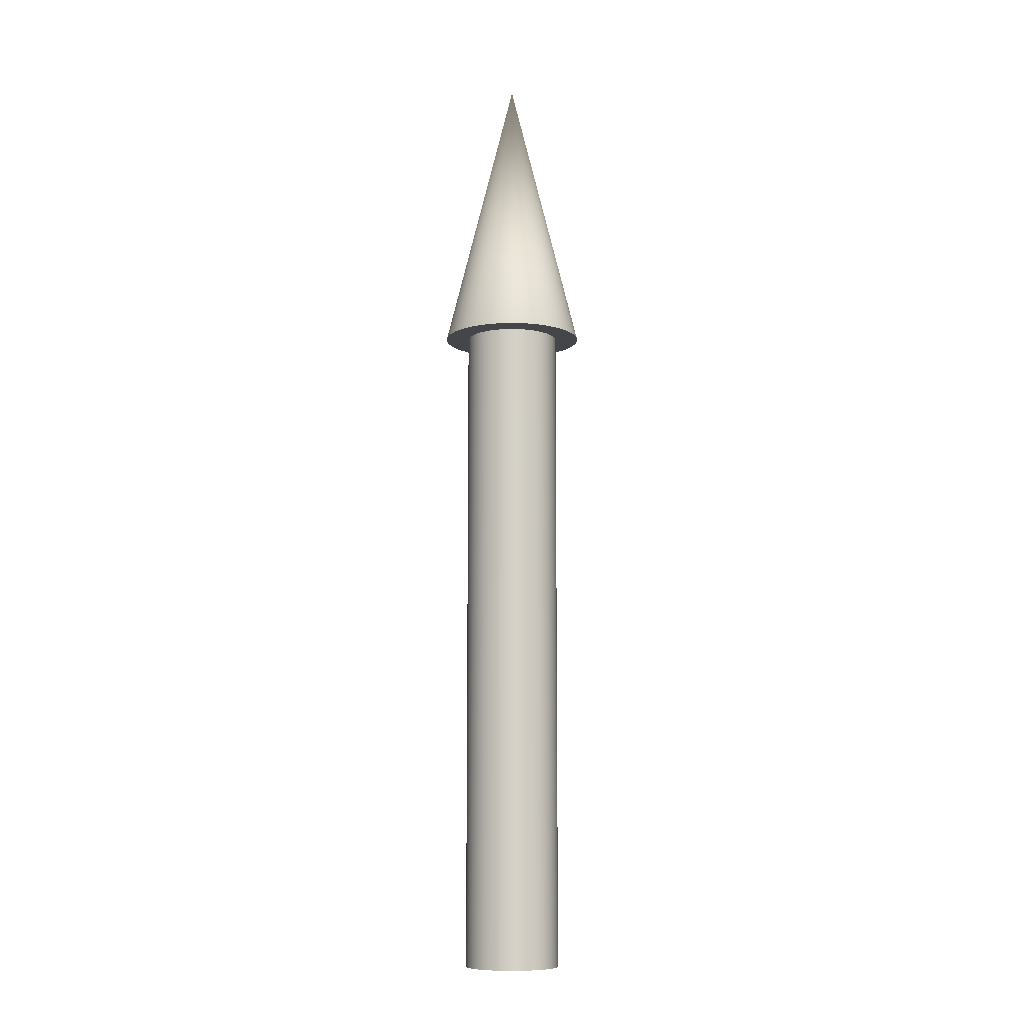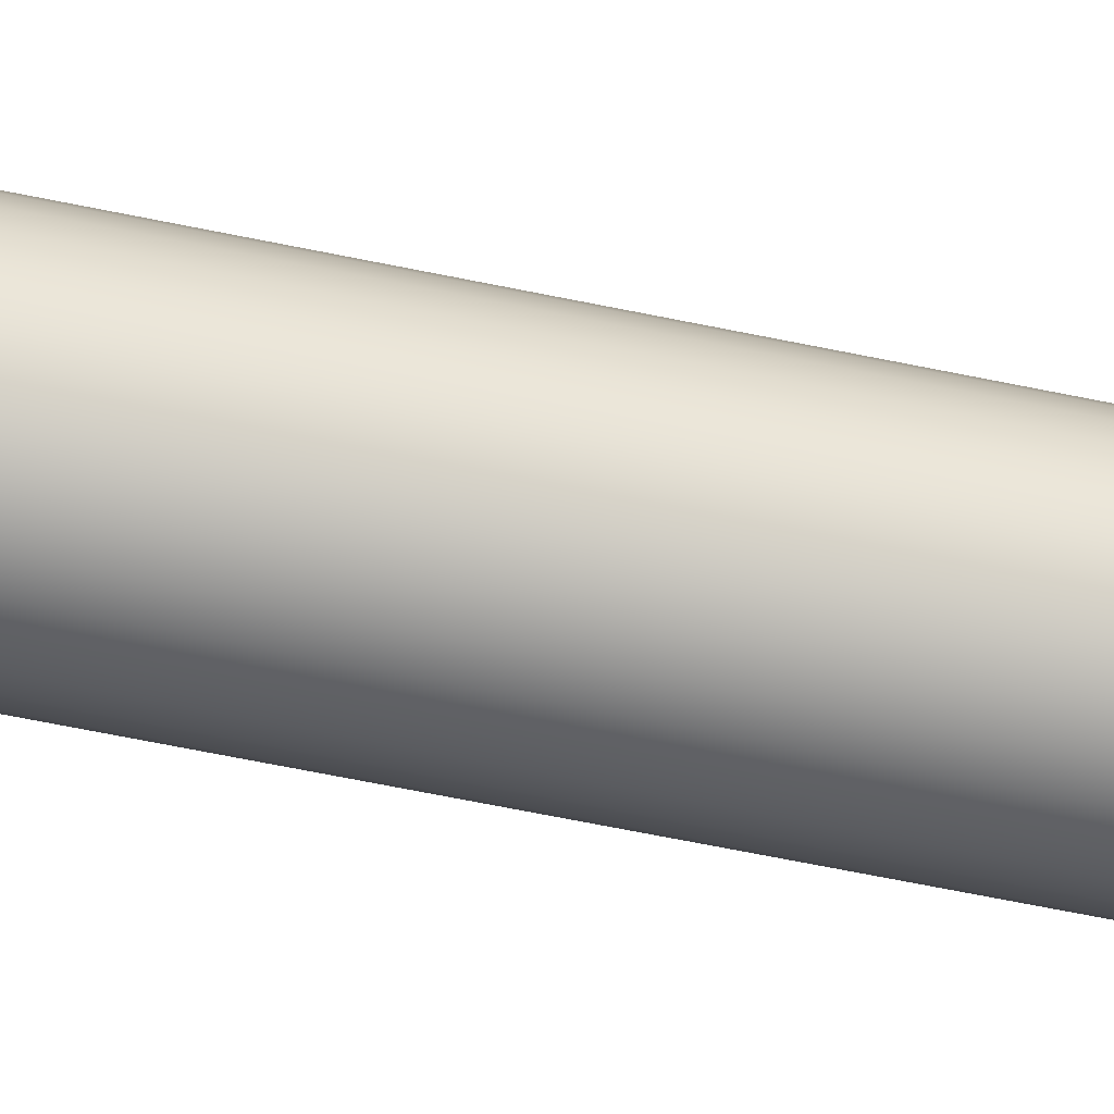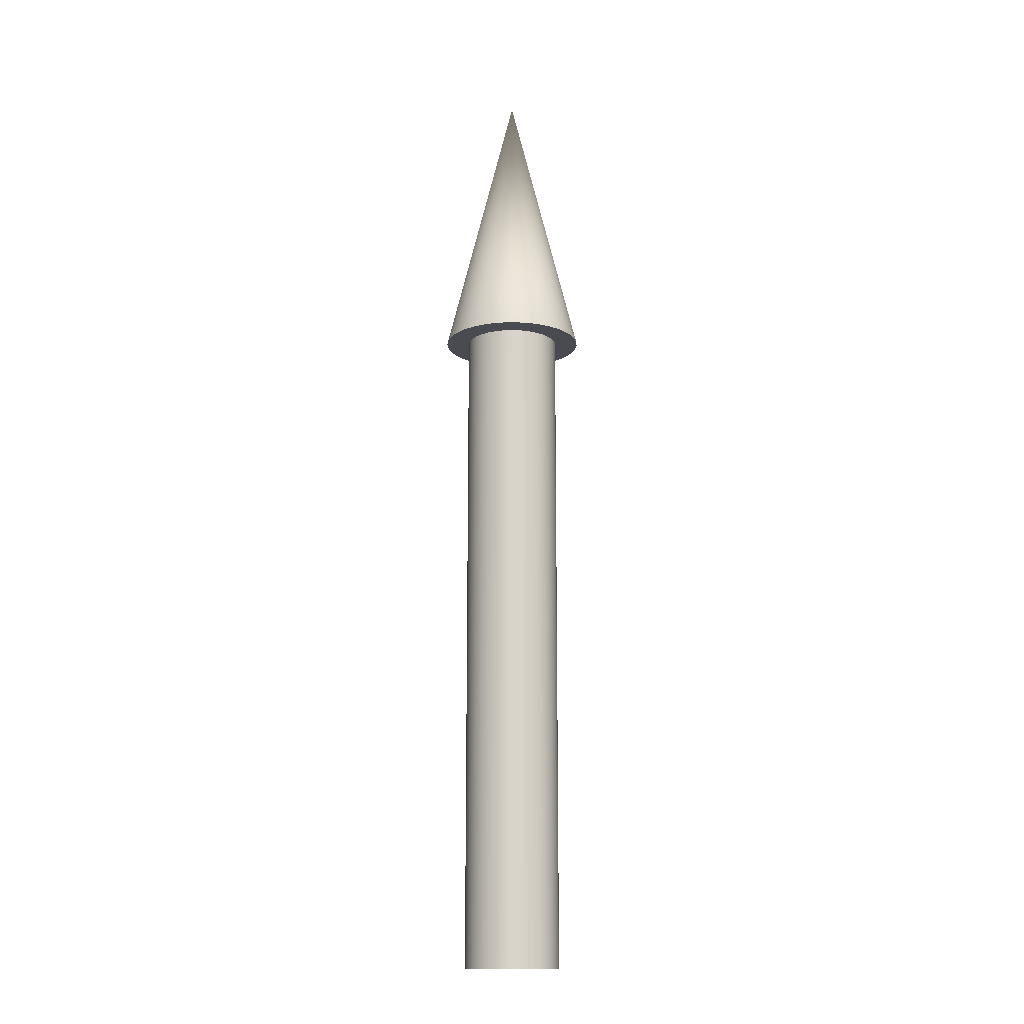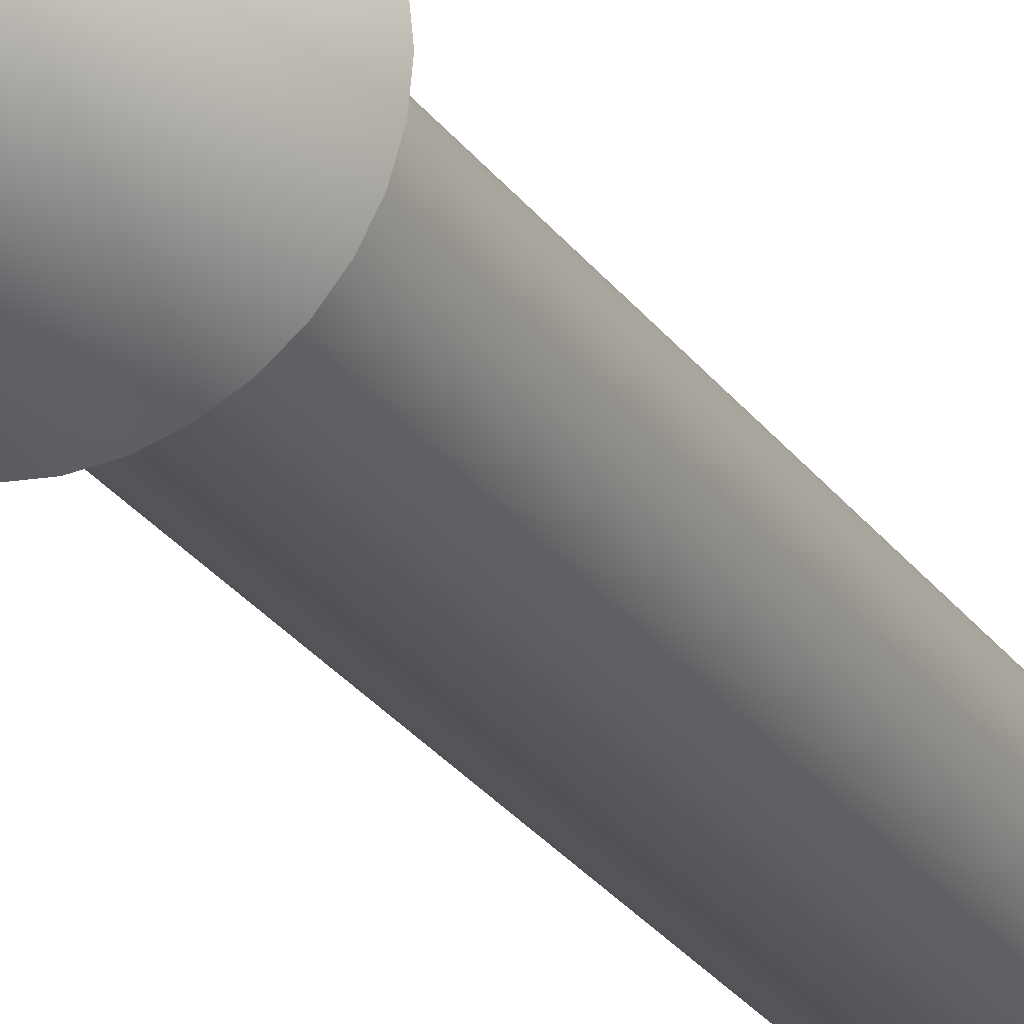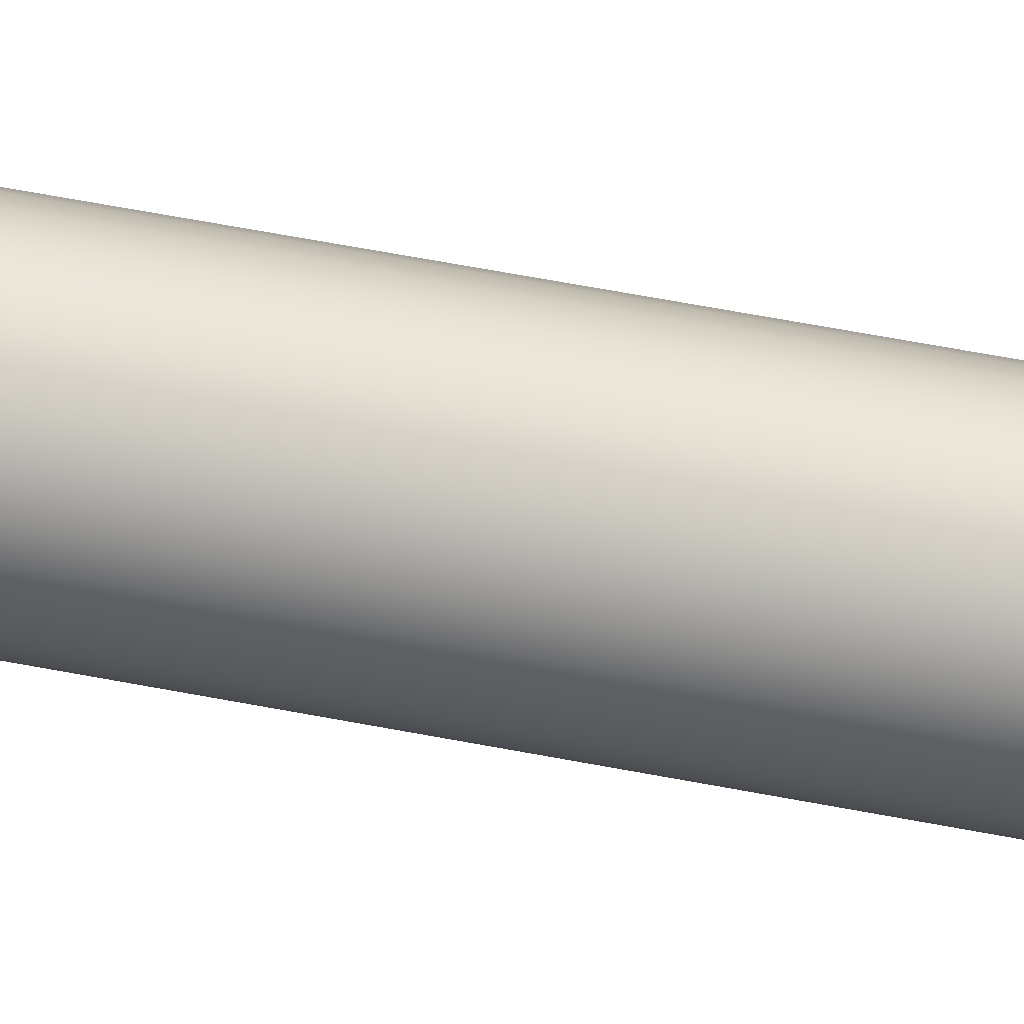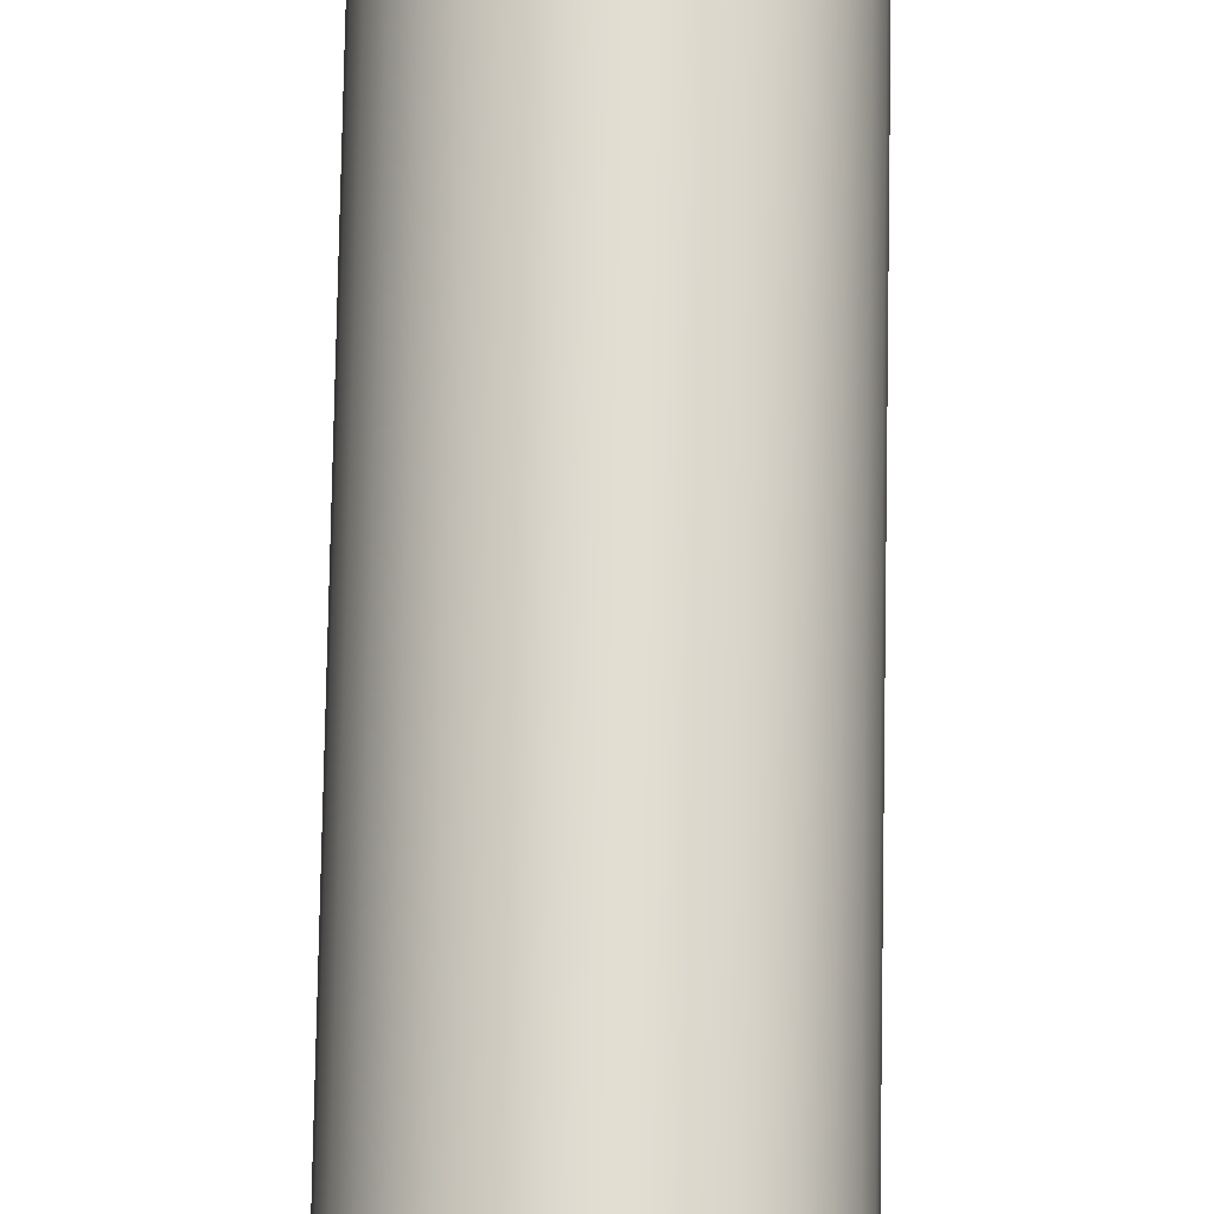
<metadata>
{"format":"obj","ext":"obj","renderer":"f3d","projection":"perspective","resolution":1024,"background":"white","views":[{"elev":-9.4,"azim":-122.1,"up":"+Z"},{"elev":-56.0,"azim":77.2,"up":"+Y"},{"elev":-14.5,"azim":-79.8,"up":"+Z"},{"elev":-24.6,"azim":25.6,"up":"+Y"},{"elev":57.9,"azim":101.5,"up":"+Y"},{"elev":68.4,"azim":-179.0,"up":"+Y"}]}
</metadata>
<code>
v 0.05 0 0
v 0.04904 0.009755 0
v 0.04619 0.01913 0
v 0.04157 0.02778 0
v 0.03535 0.03535 0
v 0.02778 0.04157 0
v 0.01913 0.04619 0
v 0.009755 0.04904 0
v 0 0.05 0
v -0.009755 0.04904 0
v -0.01913 0.04619 0
v -0.02778 0.04157 0
v -0.03535 0.03535 0
v -0.04157 0.02778 0
v -0.04619 0.01913 0
v -0.04904 0.009755 0
v -0.05 0 0
v -0.04904 -0.009755 0
v -0.04619 -0.01913 0
v -0.04157 -0.02778 0
v -0.03535 -0.03535 0
v -0.02778 -0.04157 0
v -0.01913 -0.04619 0
v -0.009755 -0.04904 0
v -0 -0.05 0
v 0.009755 -0.04904 0
v 0.01913 -0.04619 0
v 0.02778 -0.04157 0
v 0.03535 -0.03535 0
v 0.04157 -0.02778 0
v 0.04619 -0.01913 0
v 0.04904 -0.009755 0
v 0.05 0 0
v 0.04904 0.009755 0
v 0.04619 0.01913 0
v 0.04157 0.02778 0
v 0.03535 0.03535 0
v 0.02778 0.04157 0
v 0.01913 0.04619 0
v 0.009755 0.04904 0
v 0 0.05 0
v -0.009755 0.04904 0
v -0.01913 0.04619 0
v -0.02778 0.04157 0
v -0.03535 0.03535 0
v -0.04157 0.02778 0
v -0.04619 0.01913 0
v -0.04904 0.009755 0
v -0.05 0 0
v -0.04904 -0.009755 0
v -0.04619 -0.01913 0
v -0.04157 -0.02778 0
v -0.03535 -0.03535 0
v -0.02778 -0.04157 0
v -0.01913 -0.04619 0
v -0.009755 -0.04904 0
v -0 -0.05 0
v 0.009755 -0.04904 0
v 0.01913 -0.04619 0
v 0.02778 -0.04157 0
v 0.03535 -0.03535 0
v 0.04157 -0.02778 0
v 0.04619 -0.01913 0
v 0.04904 -0.009755 0
v 0.05 0 0.7
v 0.04904 0.009755 0.7
v 0.04619 0.01913 0.7
v 0.04157 0.02778 0.7
v 0.03535 0.03535 0.7
v 0.02778 0.04157 0.7
v 0.01913 0.04619 0.7
v 0.009755 0.04904 0.7
v 0 0.05 0.7
v -0.009755 0.04904 0.7
v -0.01913 0.04619 0.7
v -0.02778 0.04157 0.7
v -0.03535 0.03535 0.7
v -0.04157 0.02778 0.7
v -0.04619 0.01913 0.7
v -0.04904 0.009755 0.7
v -0.05 0 0.7
v -0.04904 -0.009755 0.7
v -0.04619 -0.01913 0.7
v -0.04157 -0.02778 0.7
v -0.03535 -0.03535 0.7
v -0.02778 -0.04157 0.7
v -0.01913 -0.04619 0.7
v -0.009755 -0.04904 0.7
v -0 -0.05 0.7
v 0.009755 -0.04904 0.7
v 0.01913 -0.04619 0.7
v 0.02778 -0.04157 0.7
v 0.03535 -0.03535 0.7
v 0.04157 -0.02778 0.7
v 0.04619 -0.01913 0.7
v 0.04904 -0.009755 0.7
v 0.05 0 0.7
v 0.04904 0.009755 0.7
v 0.04619 0.01913 0.7
v 0.04157 0.02778 0.7
v 0.03535 0.03535 0.7
v 0.02778 0.04157 0.7
v 0.01913 0.04619 0.7
v 0.009755 0.04904 0.7
v 0 0.05 0.7
v -0.009755 0.04904 0.7
v -0.01913 0.04619 0.7
v -0.02778 0.04157 0.7
v -0.03535 0.03535 0.7
v -0.04157 0.02778 0.7
v -0.04619 0.01913 0.7
v -0.04904 0.009755 0.7
v -0.05 0 0.7
v -0.04904 -0.009755 0.7
v -0.04619 -0.01913 0.7
v -0.04157 -0.02778 0.7
v -0.03535 -0.03535 0.7
v -0.02778 -0.04157 0.7
v -0.01913 -0.04619 0.7
v -0.009755 -0.04904 0.7
v -0 -0.05 0.7
v 0.009755 -0.04904 0.7
v 0.01913 -0.04619 0.7
v 0.02778 -0.04157 0.7
v 0.03535 -0.03535 0.7
v 0.04157 -0.02778 0.7
v 0.04619 -0.01913 0.7
v 0.04904 -0.009755 0.7
v 0.075 0 0.7
v 0.07356 0.01463 0.7
v 0.06929 0.0287 0.7
v 0.06236 0.04167 0.7
v 0.05303 0.05303 0.7
v 0.04167 0.06236 0.7
v 0.0287 0.06929 0.7
v 0.01463 0.07356 0.7
v 0 0.075 0.7
v -0.01463 0.07356 0.7
v -0.0287 0.06929 0.7
v -0.04167 0.06236 0.7
v -0.05303 0.05303 0.7
v -0.06236 0.04167 0.7
v -0.06929 0.0287 0.7
v -0.07356 0.01463 0.7
v -0.075 0 0.7
v -0.07356 -0.01463 0.7
v -0.06929 -0.0287 0.7
v -0.06236 -0.04167 0.7
v -0.05303 -0.05303 0.7
v -0.04167 -0.06236 0.7
v -0.0287 -0.06929 0.7
v -0.01463 -0.07356 0.7
v -0 -0.075 0.7
v 0.01463 -0.07356 0.7
v 0.0287 -0.06929 0.7
v 0.04167 -0.06236 0.7
v 0.05303 -0.05303 0.7
v 0.06236 -0.04167 0.7
v 0.06929 -0.0287 0.7
v 0.07356 -0.01463 0.7
v 0 0 1
v 0.075 0 0.7
v 0.07356 0.01463 0.7
v 0.06929 0.0287 0.7
v 0.06236 0.04167 0.7
v 0.05303 0.05303 0.7
v 0.04167 0.06236 0.7
v 0.0287 0.06929 0.7
v 0.01463 0.07356 0.7
v 0 0.075 0.7
v -0.01463 0.07356 0.7
v -0.0287 0.06929 0.7
v -0.04167 0.06236 0.7
v -0.05303 0.05303 0.7
v -0.06236 0.04167 0.7
v -0.06929 0.0287 0.7
v -0.07356 0.01463 0.7
v -0.075 0 0.7
v -0.07356 -0.01463 0.7
v -0.06929 -0.0287 0.7
v -0.06236 -0.04167 0.7
v -0.05303 -0.05303 0.7
v -0.04167 -0.06236 0.7
v -0.0287 -0.06929 0.7
v -0.01463 -0.07356 0.7
v -0 -0.075 0.7
v 0.01463 -0.07356 0.7
v 0.0287 -0.06929 0.7
v 0.04167 -0.06236 0.7
v 0.05303 -0.05303 0.7
v 0.06236 -0.04167 0.7
v 0.06929 -0.0287 0.7
v 0.07356 -0.01463 0.7
f 1 3 2
f 1 4 3
f 1 5 4
f 1 6 5
f 1 7 6
f 1 8 7
f 1 9 8
f 1 10 9
f 1 11 10
f 1 12 11
f 1 13 12
f 1 14 13
f 1 15 14
f 1 16 15
f 1 17 16
f 1 18 17
f 1 19 18
f 1 20 19
f 1 21 20
f 1 22 21
f 1 23 22
f 1 24 23
f 1 25 24
f 1 26 25
f 1 27 26
f 1 28 27
f 1 29 28
f 1 30 29
f 1 31 30
f 1 32 31
f 33 66 65
f 33 34 66
f 34 67 66
f 34 35 67
f 35 68 67
f 35 36 68
f 36 69 68
f 36 37 69
f 37 70 69
f 37 38 70
f 38 71 70
f 38 39 71
f 39 72 71
f 39 40 72
f 40 73 72
f 40 41 73
f 41 74 73
f 41 42 74
f 42 75 74
f 42 43 75
f 43 76 75
f 43 44 76
f 44 77 76
f 44 45 77
f 45 78 77
f 45 46 78
f 46 79 78
f 46 47 79
f 47 80 79
f 47 48 80
f 48 81 80
f 48 49 81
f 49 82 81
f 49 50 82
f 50 83 82
f 50 51 83
f 51 84 83
f 51 52 84
f 52 85 84
f 52 53 85
f 53 86 85
f 53 54 86
f 54 87 86
f 54 55 87
f 55 88 87
f 55 56 88
f 56 89 88
f 56 57 89
f 57 90 89
f 57 58 90
f 58 91 90
f 58 59 91
f 59 92 91
f 59 60 92
f 60 93 92
f 60 61 93
f 61 94 93
f 61 62 94
f 62 95 94
f 62 63 95
f 63 96 95
f 63 64 96
f 64 65 96
f 64 33 65
f 97 130 129
f 97 98 130
f 98 131 130
f 98 99 131
f 99 132 131
f 99 100 132
f 100 133 132
f 100 101 133
f 101 134 133
f 101 102 134
f 102 135 134
f 102 103 135
f 103 136 135
f 103 104 136
f 104 137 136
f 104 105 137
f 105 138 137
f 105 106 138
f 106 139 138
f 106 107 139
f 107 140 139
f 107 108 140
f 108 141 140
f 108 109 141
f 109 142 141
f 109 110 142
f 110 143 142
f 110 111 143
f 111 144 143
f 111 112 144
f 112 145 144
f 112 113 145
f 113 146 145
f 113 114 146
f 114 147 146
f 114 115 147
f 115 148 147
f 115 116 148
f 116 149 148
f 116 117 149
f 117 150 149
f 117 118 150
f 118 151 150
f 118 119 151
f 119 152 151
f 119 120 152
f 120 153 152
f 120 121 153
f 121 154 153
f 121 122 154
f 122 155 154
f 122 123 155
f 123 156 155
f 123 124 156
f 124 157 156
f 124 125 157
f 125 158 157
f 125 126 158
f 126 159 158
f 126 127 159
f 127 160 159
f 127 128 160
f 128 129 160
f 128 97 129
f 161 162 163
f 161 163 164
f 161 164 165
f 161 165 166
f 161 166 167
f 161 167 168
f 161 168 169
f 161 169 170
f 161 170 171
f 161 171 172
f 161 172 173
f 161 173 174
f 161 174 175
f 161 175 176
f 161 176 177
f 161 177 178
f 161 178 179
f 161 179 180
f 161 180 181
f 161 181 182
f 161 182 183
f 161 183 184
f 161 184 185
f 161 185 186
f 161 186 187
f 161 187 188
f 161 188 189
f 161 189 190
f 161 190 191
f 161 191 192
f 161 192 193
f 161 193 162

</code>
